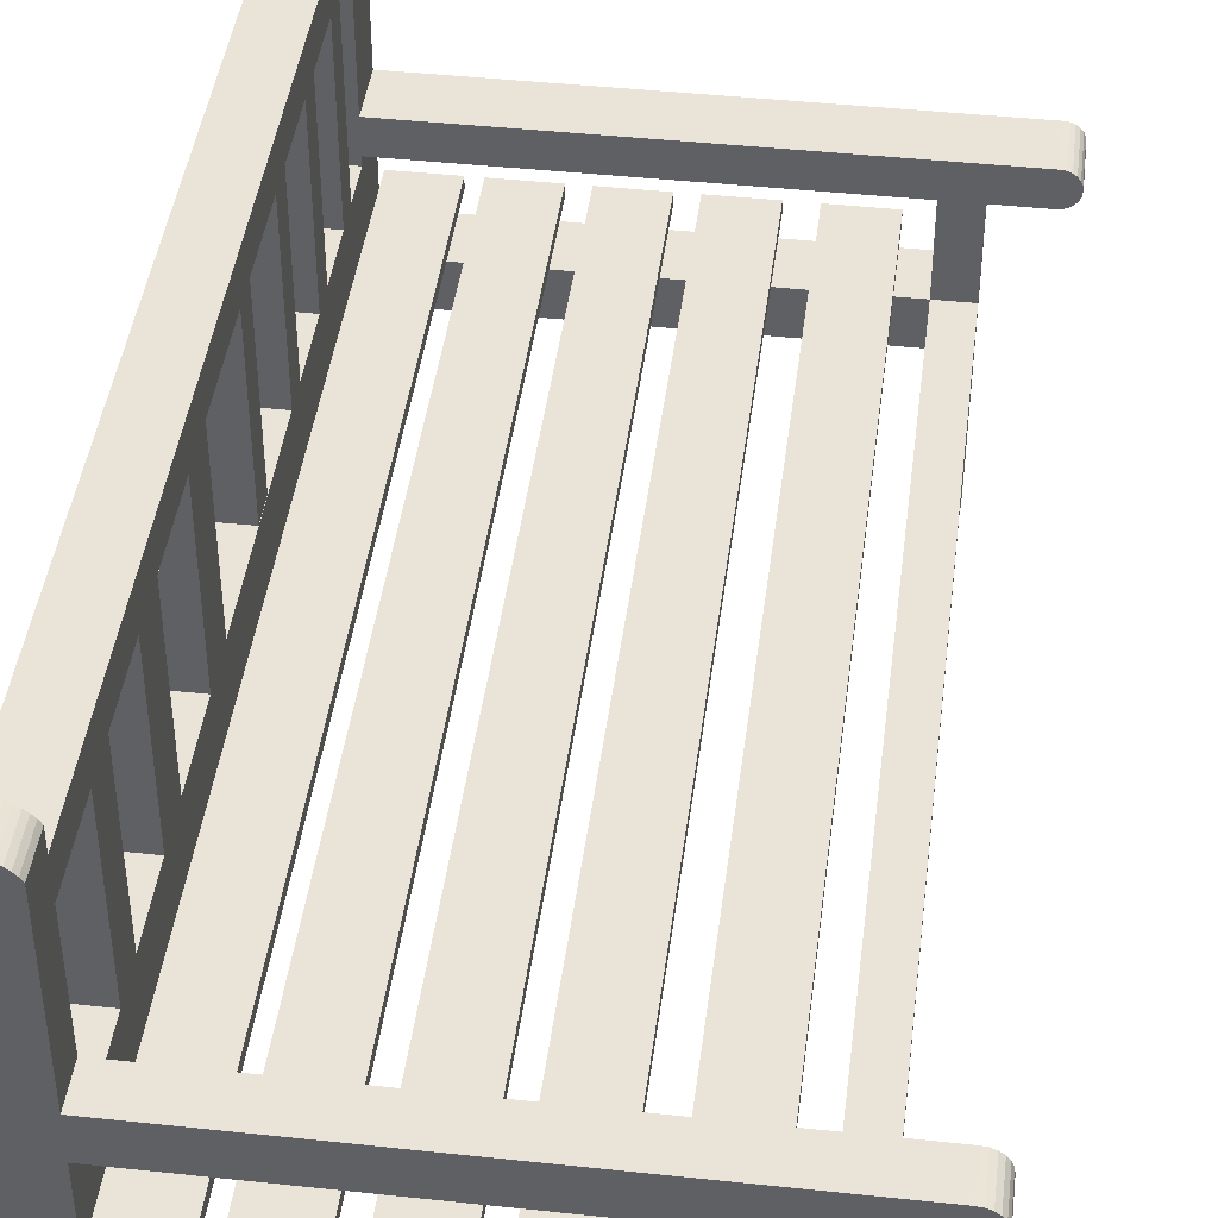
<metadata>
{"format":"obj","ext":"obj","renderer":"f3d","projection":"perspective","resolution":1024,"background":"white","views":[{"elev":43.4,"azim":7.2,"up":"+Y"}]}
</metadata>
<code>
o mesh19.001_mesh19-geometry
o mesh18.001_mesh18-geometry
o mesh17.001_mesh17-geometry
o mesh16.001_mesh16-geometry
o mesh15.001_mesh15-geometry
o mesh14.001_mesh14-geometry
o mesh13.001_mesh13-geometry
o mesh12.001_mesh12-geometry
o mesh11.001_mesh11-geometry
o mesh10.001_mesh10-geometry
o mesh9.001_mesh9-geometry
o mesh8.001_mesh8-geometry
o mesh7.001_mesh7-geometry
o mesh6.001_mesh6-geometry
o mesh5.001_mesh5-geometry
v 0.1422 -0.2116 -0.381
v 0.1697 -0.2116 -0.3355
v 0.1422 -0.2116 -0.3355
v 0.1697 -0.2116 -0.381
v 0.1422 0.01609 -0.3355
v 0.1422 0.01609 -0.381
v 0.1697 0.01609 -0.381
v 0.1697 0.01609 -0.3355
v -0.1836 0.04353 -0.3355
v -0.1836 0.01609 -0.381
v -0.1836 0.04353 -0.381
v 0.2087 0.01609 -0.3355
v -0.1836 0.01609 -0.3355
v 0.2087 0.01609 -0.381
v 0.2087 0.04353 -0.3355
v -0.2224 0.1518 -0.3355
v -0.1836 -0.2047 -0.3355
v -0.2224 -0.2047 -0.381
v 0.2087 0.04353 -0.381
v 0.2123 0.01656 -0.3355
v -0.1836 0.1518 -0.3355
v -0.2224 -0.2047 -0.3355
v -0.1836 -0.2047 -0.381
v -0.1856 0.2026 -0.381
v -0.1836 0.1991 -0.381
v 0.2123 0.01656 -0.381
v 0.2123 0.04306 -0.3355
v 0.2123 0.04306 -0.381
v -0.1836 0.1518 -0.3003
v -0.1883 0.2057 -0.381
v 0.2156 0.01793 -0.3355
v -0.2224 0.1518 -0.3003
v -0.2224 0.1991 -0.381
v -0.1915 0.2082 -0.381
v -0.1856 0.2026 -0.3355
v -0.1836 0.1991 -0.3355
v 0.2156 0.01793 -0.381
v 0.2156 0.04169 -0.3355
v 0.2156 0.04169 -0.381
v -0.1836 0.1518 -0.2763
v -0.2224 0.009058 -0.3003
v -0.2224 0.1814 0.3626
v -0.2224 0.1814 -0.3355
v -0.2204 0.2026 -0.381
v -0.1951 0.21 -0.381
v -0.1915 0.2082 -0.3355
v -0.1883 0.2057 -0.3355
v -0.1836 0.1814 -0.3355
v 0.2184 0.02011 -0.3355
v -0.1836 0.009058 -0.2763
v -0.1836 0.009058 -0.3003
v -0.2224 0.1518 -0.2763
v -0.2224 0.1991 -0.3355
v -0.2177 0.2057 -0.381
v -0.2204 0.2026 -0.3355
v -0.199 0.2112 -0.381
v -0.1951 0.21 -0.3355
v 0.2184 0.02011 -0.381
v 0.2184 0.03951 -0.3355
v 0.2184 0.03951 -0.381
v -0.1836 0.1518 -0.2258
v -0.2224 0.009058 -0.2763
v -0.2224 0.1518 -0.2258
v -0.2146 0.2082 -0.381
v -0.2177 0.2057 -0.3355
v -0.203 0.2116 -0.381
v -0.199 0.2112 -0.3355
v 0.2206 0.02295 -0.381
v 0.2206 0.02295 -0.3355
v -0.1836 0.1518 -0.2018
v -0.2224 0.1518 -0.2018
v -0.1836 0.1814 0.3626
v -0.2109 0.21 -0.381
v -0.207 0.2112 -0.381
v -0.203 0.2116 -0.3355
v 0.2206 0.03667 -0.3355
v -0.1836 0.1518 -0.1447
v -0.1836 0.009058 -0.2018
v -0.2224 0.1518 -0.1447
v -0.2224 0.009058 -0.2258
v -0.1836 0.1518 0.3626
v -0.1836 0.1986 0.3626
v -0.2146 0.2082 -0.3355
v -0.207 0.2112 -0.3355
v 0.2206 0.03667 -0.381
v 0.222 0.02626 -0.381
v 0.222 0.02626 -0.3355
v -0.1836 0.1518 -0.1207
v -0.1836 0.009058 -0.2258
v -0.2224 0.1518 -0.1207
v -0.2224 0.009058 -0.2018
v -0.2224 0.1518 0.3626
v -0.1836 0.1986 0.3947
v -0.1857 0.202 0.3626
v -0.1836 0.1518 0.296
v -0.2109 0.21 -0.3355
v 0.222 0.03336 -0.3355
v -0.1836 0.1518 -0.05281
v -0.1836 0.009058 -0.1207
v -0.2224 0.1518 -0.05281
v -0.2224 0.009058 -0.1447
v -0.2224 0.1518 0.296
v -0.2224 0.1986 0.3947
v -0.2224 -0.2004 0.3626
v -0.1836 0.05473 0.3947
v -0.1884 0.2049 0.3626
v -0.1836 0.1518 0.2629
v 0.222 0.03336 -0.381
v 0.2224 0.02981 -0.381
v 0.2224 0.02981 -0.3355
v -0.1836 0.1518 -0.0288
v -0.1836 0.009058 -0.1447
v -0.2224 0.1518 -0.0288
v -0.2224 0.009058 -0.1207
v -0.2224 0.1518 0.2629
v -0.2224 0.1986 0.3626
v -0.1836 0.05473 0.3626
v -0.1857 0.202 0.3947
v -0.1916 0.2073 0.3626
v -0.1836 0.1518 0.2016
v -0.1836 0.009058 0.296
v -0.1836 0.1518 0.0549
v -0.1836 0.009557 -0.0288
v -0.2224 0.1518 0.0549
v -0.2224 0.009557 -0.05281
v -0.2224 0.1518 0.2016
v -0.2224 0.009058 0.2629
v -0.2224 -0.2004 0.3947
v -0.2203 0.202 0.3947
v -0.2203 0.202 0.3626
v -0.1836 0.02231 0.3626
v 0.2023 0.05473 0.3626
v -0.1836 0.02231 0.3947
v -0.1952 0.2091 0.3626
v -0.1916 0.2073 0.3947
v -0.1884 0.2049 0.3947
v -0.1836 0.1518 0.1627
v -0.1836 0.009058 0.2629
v -0.2224 0.009058 0.296
v -0.1836 0.1518 0.09375
v -0.1836 0.009557 -0.05281
v -0.2224 0.1518 0.09375
v -0.2224 0.009557 -0.0288
v -0.2224 0.1518 0.1627
v -0.1836 -0.2004 0.3947
v -0.2176 0.2049 0.3626
v -0.1836 -0.2004 0.3626
v 0.1422 0.02231 0.3626
v 0.2023 0.05473 0.3947
v 0.1697 0.02231 0.3626
v 0.1422 0.02231 0.3947
v -0.199 0.2102 0.3626
v -0.1952 0.2091 0.3947
v -0.1836 0.009058 0.2016
v -0.1836 0.009058 0.09375
v -0.2224 0.009058 0.0549
v -0.2224 0.009058 0.1627
v -0.2176 0.2049 0.3947
v -0.2144 0.2073 0.3626
v 0.1697 0.02231 0.3947
v 0.2065 0.05418 0.3626
v 0.2023 0.02231 0.3626
v -0.203 0.2105 0.3626
v -0.199 0.2102 0.3947
v -0.1836 0.009058 0.1627
v -0.2224 0.009058 0.2016
v -0.1836 0.009058 0.0549
v -0.2224 0.009058 0.09375
v -0.2144 0.2073 0.3947
v -0.2108 0.2091 0.3626
v 0.1422 -0.2081 0.3626
v 0.2023 0.02231 0.3947
v 0.2065 0.05418 0.3947
v 0.1697 -0.2081 0.3947
v -0.207 0.2102 0.3626
v -0.203 0.2105 0.3947
v -0.2108 0.2091 0.3947
v 0.1697 -0.2081 0.3626
v 0.1422 -0.2081 0.3947
v 0.2104 0.05256 0.3626
v 0.2065 0.02286 0.3626
v 0.2065 0.02286 0.3947
v -0.207 0.2102 0.3947
v 0.2104 0.05256 0.3947
v 0.2138 0.04999 0.3626
v 0.2104 0.02448 0.3626
v 0.2104 0.02448 0.3947
v 0.2138 0.04999 0.3947
v 0.2164 0.04663 0.3947
v 0.2138 0.02706 0.3626
v 0.2138 0.02706 0.3947
v 0.2164 0.04663 0.3626
v 0.218 0.04272 0.3947
v 0.2164 0.03042 0.3947
v 0.2164 0.03042 0.3626
v 0.218 0.04272 0.3626
v 0.2185 0.03852 0.3947
v 0.218 0.03433 0.3947
v 0.218 0.03433 0.3626
v 0.2185 0.03852 0.3626
f 1 2 3
f 2 1 4
f 2 5 3
f 3 6 1
f 1 7 4
f 7 2 4
f 5 2 8
f 6 3 5
f 7 1 6
f 2 7 8
f 8 9 5
f 5 10 6
f 11 7 6
f 7 12 8
f 12 9 8
f 5 9 13
f 10 5 13
f 11 6 10
f 11 14 7
f 12 7 14
f 12 15 9
f 9 16 13
f 17 10 13
f 10 18 11
f 19 14 11
f 20 15 12
f 19 9 15
f 16 9 21
f 22 13 16
f 10 17 23
f 13 22 17
f 18 10 23
f 11 18 24
f 25 9 11
f 9 19 11
f 19 26 14
f 20 27 15
f 9 25 21
f 29 16 21
f 16 18 22
f 17 18 23
f 18 17 22
f 24 18 30
f 24 25 11
f 28 26 19
f 31 27 20
f 21 25 29
f 16 29 32
f 18 16 33
f 30 18 34
f 28 37 26
f 31 38 27
f 29 25 40
f 29 41 32
f 32 42 16
f 33 16 43
f 44 18 33
f 34 18 45
f 48 25 36
f 39 37 28
f 49 38 31
f 40 25 48
f 50 29 40
f 41 29 51
f 41 52 32
f 52 42 32
f 43 16 42
f 33 43 53
f 54 18 44
f 45 18 56
f 43 35 47
f 35 48 36
f 39 58 37
f 49 59 38
f 40 48 61
f 29 50 51
f 52 50 40
f 52 41 62
f 63 42 52
f 42 48 43
f 43 55 53
f 64 18 54
f 56 18 66
f 43 47 46
f 43 46 57
f 48 35 43
f 60 58 39
f 69 59 49
f 61 48 70
f 61 52 40
f 50 52 62
f 71 42 63
f 52 61 63
f 48 42 72
f 43 65 55
f 73 18 64
f 66 18 74
f 43 57 67
f 60 68 58
f 69 76 59
f 70 48 77
f 78 61 70
f 79 42 71
f 80 71 63
f 61 80 63
f 42 82 72
f 72 81 48
f 43 83 65
f 74 18 73
f 43 67 75
f 85 68 60
f 87 76 69
f 77 48 88
f 77 71 70
f 61 78 89
f 71 78 70
f 90 42 79
f 71 77 79
f 71 80 91
f 80 61 89
f 93 81 72
f 82 42 94
f 93 72 82
f 95 48 81
f 43 96 83
f 43 75 84
f 85 86 68
f 87 97 76
f 88 48 98
f 99 77 88
f 78 71 91
f 100 42 90
f 101 90 79
f 77 101 79
f 42 102 92
f 92 103 42
f 81 104 92
f 102 81 92
f 105 81 93
f 94 42 106
f 107 48 95
f 81 102 95
f 43 84 96
f 108 86 85
f 97 87 110
f 98 48 111
f 98 90 88
f 77 99 112
f 90 99 88
f 113 42 100
f 90 98 100
f 90 101 114
f 101 77 112
f 102 42 115
f 104 103 92
f 42 103 116
f 117 104 81
f 81 105 117
f 118 105 93
f 106 42 119
f 120 48 107
f 121 107 95
f 102 121 95
f 86 108 109
f 111 48 122
f 123 98 111
f 99 90 114
f 124 42 113
f 125 113 100
f 98 125 100
f 115 42 126
f 127 102 115
f 103 104 128
f 130 42 116
f 131 104 117
f 105 132 117
f 105 118 133
f 119 42 134
f 137 48 120
f 107 126 120
f 107 121 138
f 121 102 139
f 122 48 140
f 122 113 111
f 98 123 141
f 113 123 111
f 142 42 124
f 113 122 124
f 113 125 143
f 125 98 141
f 126 42 144
f 126 107 115
f 102 127 139
f 107 127 115
f 104 145 128
f 128 129 103
f 146 42 130
f 104 131 147
f 117 148 131
f 132 105 149
f 132 150 117
f 133 118 145
f 151 105 133
f 134 42 152
f 128 118 136
f 140 48 137
f 154 137 120
f 126 154 120
f 127 107 138
f 155 122 140
f 123 113 143
f 144 42 142
f 156 142 124
f 122 156 124
f 157 126 144
f 145 104 147
f 145 118 128
f 128 158 129
f 159 42 146
f 131 145 147
f 117 150 148
f 151 131 148
f 131 151 133
f 145 131 133
f 160 149 105
f 132 162 150
f 160 105 151
f 152 42 163
f 128 136 135
f 128 135 153
f 137 142 140
f 137 154 165
f 154 126 166
f 122 155 167
f 142 155 140
f 142 137 144
f 142 156 168
f 156 122 167
f 126 157 166
f 137 157 144
f 128 169 158
f 170 42 159
f 150 171 148
f 171 151 148
f 172 149 160
f 161 162 132
f 172 150 162
f 151 174 160
f 163 42 175
f 128 153 164
f 157 137 165
f 155 142 168
f 128 177 169
f 175 42 170
f 171 150 178
f 174 150 160
f 150 172 160
f 151 171 179
f 172 173 149
f 161 181 162
f 174 151 179
f 128 164 176
f 128 183 177
f 150 174 178
f 174 171 178
f 171 174 179
f 182 173 172
f 180 181 161
f 128 176 183
f 182 184 173
f 180 186 181
f 187 184 182
f 185 186 180
f 187 188 184
f 185 190 186
f 191 188 187
f 191 189 188
f 192 190 185
f 194 189 191
f 192 195 190
f 194 193 189
f 196 195 192
f 198 193 194
f 196 199 195
f 193 198 197
f 199 196 200
f 14 20 12
f 20 14 26
f 15 28 19
f 26 31 20
f 28 15 27
f 30 35 24
f 24 36 25
f 31 26 37
f 27 39 28
f 46 30 34
f 35 30 47
f 36 24 35
f 37 49 31
f 39 27 38
f 33 55 44
f 57 34 45
f 30 46 47
f 34 57 46
f 49 37 58
f 38 60 39
f 55 33 53
f 44 65 54
f 65 44 55
f 67 45 56
f 45 67 57
f 68 49 58
f 60 38 59
f 65 64 54
f 75 56 66
f 56 75 67
f 49 68 69
f 76 60 59
f 83 73 64
f 64 65 83
f 84 66 74
f 66 84 75
f 86 69 68
f 60 76 85
f 96 74 73
f 73 83 96
f 74 96 84
f 69 86 87
f 97 85 76
f 94 93 82
f 109 87 86
f 85 97 108
f 106 118 94
f 93 94 118
f 87 109 110
f 110 108 97
f 129 116 103
f 135 106 119
f 118 106 136
f 108 110 109
f 116 129 130
f 153 119 134
f 106 135 136
f 119 153 135
f 158 130 129
f 130 158 146
f 149 161 132
f 164 134 152
f 134 164 153
f 158 159 146
f 161 149 173
f 176 152 163
f 152 176 164
f 159 158 169
f 169 170 159
f 173 180 161
f 162 182 172
f 183 163 175
f 163 183 176
f 170 169 177
f 177 175 170
f 180 173 184
f 182 162 181
f 175 177 183
f 184 185 180
f 181 187 182
f 185 184 188
f 187 181 186
f 189 185 188
f 186 191 187
f 185 189 192
f 191 186 190
f 193 192 189
f 195 191 190
f 192 193 196
f 191 195 194
f 197 196 193
f 199 194 195
f 196 197 200
f 194 199 198
f 198 200 197
f 200 198 199
f 3 2 1
f 4 1 2
f 3 5 2
f 1 6 3
f 4 7 1
f 4 2 7
f 8 2 5
f 5 3 6
f 6 1 7
f 8 7 2
f 5 9 8
f 7 5 8
f 8 5 7
f 5 7 6
f 6 7 5
f 6 10 5
f 6 7 11
f 8 12 7
f 8 9 12
f 13 9 5
f 13 5 10
f 10 6 11
f 7 14 11
f 14 7 12
f 9 15 12
f 9 10 13
f 13 10 9
f 13 16 9
f 13 10 17
f 11 18 10
f 10 9 11
f 11 9 10
f 11 14 19
f 12 15 20
f 15 9 19
f 21 9 16
f 16 13 22
f 23 17 10
f 17 22 13
f 23 10 18
f 24 18 11
f 11 9 25
f 11 19 9
f 14 26 19
f 15 27 20
f 21 25 9
f 21 16 29
f 22 18 16
f 23 18 17
f 22 17 18
f 30 18 24
f 11 25 24
f 19 26 28
f 20 27 31
f 29 25 21
f 32 29 16
f 33 16 18
f 34 18 30
f 26 37 28
f 27 38 31
f 40 25 29
f 32 41 29
f 16 42 32
f 43 16 33
f 33 18 44
f 45 18 34
f 36 25 48
f 28 37 39
f 31 38 49
f 48 25 40
f 40 29 50
f 51 29 41
f 32 52 41
f 32 42 52
f 42 16 43
f 53 43 33
f 44 18 54
f 56 18 45
f 47 35 43
f 36 48 35
f 37 58 39
f 38 59 49
f 61 48 40
f 51 50 29
f 40 50 52
f 50 41 51
f 51 41 50
f 62 41 52
f 52 42 63
f 43 48 42
f 53 55 43
f 54 18 64
f 66 18 56
f 46 47 43
f 57 46 43
f 43 35 48
f 39 58 60
f 49 59 69
f 70 48 61
f 40 52 61
f 62 52 50
f 41 50 62
f 62 50 41
f 63 42 71
f 63 61 52
f 72 42 48
f 55 65 43
f 64 18 73
f 74 18 66
f 67 57 43
f 58 68 60
f 59 76 69
f 77 48 70
f 70 61 78
f 71 42 79
f 63 71 80
f 63 80 61
f 42 81 72
f 72 81 42
f 72 82 42
f 48 81 72
f 65 83 43
f 73 18 74
f 75 67 43
f 60 68 85
f 69 76 87
f 88 48 77
f 70 71 77
f 89 78 61
f 70 78 71
f 79 42 90
f 79 77 71
f 91 80 71
f 89 61 80
f 81 42 92
f 92 42 81
f 72 81 93
f 94 42 82
f 82 72 93
f 81 48 95
f 83 96 43
f 84 75 43
f 68 86 85
f 76 97 87
f 98 48 88
f 88 77 99
f 78 80 89
f 89 80 78
f 91 71 78
f 90 42 100
f 79 90 101
f 79 101 77
f 80 78 91
f 91 78 80
f 92 102 42
f 42 103 92
f 92 104 81
f 92 81 102
f 93 81 105
f 106 42 94
f 95 48 107
f 95 102 81
f 96 84 43
f 85 86 108
f 110 87 97
f 111 48 98
f 88 90 98
f 112 99 77
f 88 99 90
f 100 42 113
f 100 98 90
f 114 101 90
f 112 77 101
f 115 42 102
f 92 103 104
f 116 103 42
f 81 104 117
f 117 105 81
f 93 105 118
f 119 42 106
f 107 48 120
f 95 107 121
f 95 121 102
f 109 108 86
f 122 48 111
f 111 98 123
f 99 101 112
f 112 101 99
f 114 90 99
f 113 42 124
f 100 113 125
f 100 125 98
f 101 99 114
f 114 99 101
f 126 42 115
f 115 102 127
f 128 104 103
f 116 42 130
f 117 104 131
f 131 105 117
f 117 105 131
f 117 132 105
f 133 118 105
f 134 42 119
f 120 48 137
f 120 126 107
f 138 121 107
f 139 102 121
f 140 48 122
f 111 113 122
f 141 123 98
f 111 123 113
f 124 42 142
f 124 122 113
f 143 125 113
f 141 98 125
f 144 42 126
f 115 107 126
f 139 127 102
f 115 127 107
f 128 145 104
f 103 129 128
f 130 42 146
f 147 131 104
f 131 148 117
f 105 131 133
f 133 131 105
f 149 105 132
f 117 150 132
f 145 118 133
f 133 105 151
f 152 42 134
f 136 118 128
f 137 48 140
f 120 137 154
f 120 154 126
f 121 127 138
f 138 127 121
f 138 107 127
f 127 121 139
f 139 121 127
f 140 122 155
f 123 125 141
f 141 125 123
f 143 113 123
f 142 42 144
f 124 142 156
f 124 156 122
f 125 123 143
f 143 123 125
f 144 126 157
f 147 104 145
f 128 118 145
f 129 158 128
f 146 42 159
f 147 145 131
f 148 150 117
f 148 131 151
f 133 151 131
f 133 131 145
f 105 149 160
f 150 162 132
f 151 105 160
f 163 42 152
f 135 136 128
f 153 135 128
f 140 142 137
f 165 154 137
f 166 126 154
f 167 155 122
f 140 155 142
f 144 137 142
f 168 156 142
f 167 122 156
f 166 157 126
f 144 157 137
f 158 169 128
f 159 42 170
f 148 171 150
f 160 148 150
f 150 148 160
f 148 151 171
f 148 160 151
f 151 160 148
f 160 149 172
f 132 162 161
f 162 150 172
f 160 174 151
f 175 42 163
f 164 153 128
f 154 157 165
f 165 157 154
f 165 137 157
f 157 154 166
f 166 154 157
f 155 156 167
f 167 156 155
f 168 142 155
f 156 155 168
f 168 155 156
f 169 177 128
f 170 42 175
f 178 150 171
f 160 150 174
f 160 172 150
f 179 171 151
f 149 173 172
f 162 181 161
f 179 151 174
f 176 164 128
f 177 183 128
f 178 174 150
f 178 171 174
f 179 174 171
f 172 173 182
f 161 181 180
f 183 176 128
f 173 184 182
f 181 186 180
f 182 184 187
f 180 186 185
f 184 188 187
f 186 190 185
f 187 188 191
f 188 189 191
f 185 190 192
f 191 189 194
f 190 195 192
f 189 193 194
f 192 195 196
f 194 193 198
f 195 199 196
f 197 198 193
f 200 196 199
f 12 20 14
f 26 14 20
f 19 28 15
f 20 31 26
f 27 15 28
f 24 35 30
f 25 36 24
f 37 26 31
f 28 39 27
f 34 30 46
f 47 30 35
f 35 24 36
f 31 49 37
f 38 27 39
f 44 55 33
f 45 34 57
f 47 46 30
f 46 57 34
f 58 37 49
f 39 60 38
f 53 33 55
f 54 65 44
f 55 44 65
f 56 45 67
f 57 67 45
f 58 49 68
f 59 38 60
f 54 64 65
f 66 56 75
f 67 75 56
f 69 68 49
f 59 60 76
f 64 73 83
f 83 65 64
f 74 66 84
f 75 84 66
f 68 69 86
f 85 76 60
f 73 74 96
f 96 83 73
f 84 96 74
f 87 86 69
f 76 85 97
f 82 93 94
f 86 87 109
f 108 97 85
f 94 118 106
f 118 94 93
f 110 109 87
f 97 108 110
f 103 116 129
f 119 106 135
f 136 106 118
f 109 110 108
f 130 129 116
f 134 119 153
f 136 135 106
f 135 153 119
f 129 130 158
f 146 158 130
f 132 161 149
f 152 134 164
f 153 164 134
f 146 159 158
f 173 149 161
f 163 152 176
f 164 176 152
f 169 158 159
f 159 170 169
f 161 180 173
f 172 182 162
f 175 163 183
f 176 183 163
f 177 169 170
f 170 175 177
f 184 173 180
f 181 162 182
f 183 177 175
f 180 185 184
f 182 187 181
f 188 184 185
f 186 181 187
f 188 185 189
f 187 191 186
f 192 189 185
f 190 186 191
f 189 192 193
f 190 191 195
f 196 193 192
f 194 195 191
f 193 196 197
f 195 194 199
f 200 197 196
f 198 199 194
f 197 200 198
f 199 198 200
o mesh4.010_mesh4-geometry
o mesh3.010_mesh3-geometry
v -0.0594 -0.04696 -0.3947
v -0.012 -0.03748 -0.3947
v -0.012 -0.04696 -0.3947
v -0.0594 -0.03748 -0.3947
v -0.012 -0.04696 0.3887
v -0.0594 -0.03748 0.3887
v -0.012 -0.03748 0.3887
v -0.0594 -0.04696 0.3887
f 201 202 203
f 202 201 204
f 203 202 201
f 204 201 202
f 202 205 203
f 203 205 202
f 205 201 203
f 203 201 205
f 201 206 204
f 204 206 201
f 206 202 204
f 204 202 206
f 205 202 207
f 207 202 205
f 201 205 208
f 208 205 201
f 206 201 208
f 208 201 206
f 202 206 207
f 207 206 202
f 206 205 207
f 207 205 206
f 205 206 208
f 208 206 205
o mesh4.009_mesh4-geometry
o mesh3.009_mesh3-geometry
v -0.1232 -0.04696 -0.3947
v -0.07578 -0.03748 -0.3947
v -0.07578 -0.04696 -0.3947
v -0.1232 -0.03748 -0.3947
v -0.07578 -0.04696 0.3887
v -0.1232 -0.03748 0.3887
v -0.07578 -0.03748 0.3887
v -0.1232 -0.04696 0.3887
f 209 210 211
f 210 209 212
f 211 210 209
f 212 209 210
f 210 213 211
f 211 213 210
f 213 209 211
f 211 209 213
f 209 214 212
f 212 214 209
f 214 210 212
f 212 210 214
f 213 210 215
f 215 210 213
f 209 213 216
f 216 213 209
f 214 209 216
f 216 209 214
f 210 214 215
f 215 214 210
f 214 213 215
f 215 213 214
f 213 214 216
f 216 214 213
o mesh4.008_mesh4-geometry
o mesh3.008_mesh3-geometry
v 0.004371 -0.04696 -0.3947
v 0.05177 -0.03748 -0.3947
v 0.05177 -0.04696 -0.3947
v 0.004371 -0.03748 -0.3947
v 0.05177 -0.04696 0.3887
v 0.004371 -0.03748 0.3887
v 0.05177 -0.03748 0.3887
v 0.004371 -0.04696 0.3887
f 217 218 219
f 218 217 220
f 219 218 217
f 220 217 218
f 218 221 219
f 219 221 218
f 221 217 219
f 219 217 221
f 217 222 220
f 220 222 217
f 222 218 220
f 220 218 222
f 221 218 223
f 223 218 221
f 217 221 224
f 224 221 217
f 222 217 224
f 224 217 222
f 218 222 223
f 223 222 218
f 222 221 223
f 223 221 222
f 221 222 224
f 224 222 221
o mesh4.007_mesh4-geometry
o mesh3.007_mesh3-geometry
v -0.1826 -0.04696 -0.3947
v -0.1352 -0.03748 -0.3947
v -0.1352 -0.04696 -0.3947
v -0.1826 -0.03748 -0.3947
v -0.1352 -0.04696 0.3887
v -0.1826 -0.03748 0.3887
v -0.1352 -0.03748 0.3887
v -0.1826 -0.04696 0.3887
f 225 226 227
f 226 225 228
f 227 226 225
f 228 225 226
f 226 229 227
f 227 229 226
f 229 225 227
f 227 225 229
f 225 230 228
f 228 230 225
f 230 226 228
f 228 226 230
f 229 226 231
f 231 226 229
f 225 229 232
f 232 229 225
f 230 225 232
f 232 225 230
f 226 230 231
f 231 230 226
f 230 229 231
f 231 229 230
f 229 230 232
f 232 230 229
o mesh4.006_mesh4-geometry
o mesh3.006_mesh3-geometry
v 0.07418 -0.04696 -0.3947
v 0.1216 -0.03748 -0.3947
v 0.1216 -0.04696 -0.3947
v 0.07418 -0.03748 -0.3947
v 0.1216 -0.04696 0.3887
v 0.07418 -0.03748 0.3887
v 0.1216 -0.03748 0.3887
v 0.07418 -0.04696 0.3887
f 233 234 235
f 234 233 236
f 235 234 233
f 236 233 234
f 234 237 235
f 235 237 234
f 237 233 235
f 235 233 237
f 233 238 236
f 236 238 233
f 238 234 236
f 236 234 238
f 237 234 239
f 239 234 237
f 233 237 240
f 240 237 233
f 238 233 240
f 240 233 238
f 234 238 239
f 239 238 234
f 238 237 239
f 239 237 238
f 237 238 240
f 240 238 237
o mesh2.001_mesh2-geometry
o mesh1.001_mesh1-geometry
v 0.1697 -0.05472 -0.3355
v 0.1697 -0.09091 0.3626
v 0.1697 -0.09091 -0.3355
v 0.1697 -0.05472 0.3626
v 0.1422 -0.05472 -0.3355
v 0.1422 -0.05472 0.3626
v 0.1422 -0.09091 -0.3355
v 0.1422 -0.09091 0.3626
v -0.1836 -0.05472 -0.3355
v 0.1422 -0.05472 -0.381
v -0.1836 -0.09091 0.3626
v 0.1422 -0.05472 0.3947
v -0.1836 -0.09091 -0.3355
v 0.1422 -0.09091 -0.381
v -0.1836 -0.05472 0.3626
v 0.1422 -0.09091 0.3947
v -0.1836 -0.05472 0.3947
v -0.2224 -0.09091 -0.3355
v -0.1836 -0.09091 -0.381
v -0.1836 -0.05472 -0.381
v -0.2224 0.009058 0.3626
v -0.1836 0.009058 -0.3355
v -0.1836 -0.09091 0.3947
v -0.1836 0.009058 0.3626
v -0.2224 -0.09091 0.3626
v -0.2224 0.009058 -0.3355
f 241 242 243
f 242 241 244
f 243 242 241
f 244 241 242
f 243 245 241
f 241 245 243
f 241 246 244
f 244 246 241
f 246 242 244
f 244 242 246
f 245 243 247
f 247 243 245
f 246 241 245
f 245 241 246
f 242 246 248
f 248 246 242
f 249 247 245
f 245 247 249
f 247 246 245
f 245 246 247
f 247 250 245
f 245 250 247
f 251 246 248
f 248 246 251
f 246 247 248
f 248 247 246
f 252 248 246
f 246 248 252
f 247 249 253
f 253 249 247
f 250 249 245
f 245 249 250
f 250 247 254
f 254 247 250
f 246 251 255
f 255 251 246
f 248 252 256
f 256 252 248
f 246 257 252
f 252 257 246
f 249 251 253
f 253 251 249
f 258 249 253
f 253 249 258
f 249 259 253
f 253 259 249
f 249 250 260
f 260 250 249
f 254 260 250
f 250 260 254
f 251 249 255
f 255 249 251
f 251 257 255
f 255 257 251
f 255 261 251
f 251 261 255
f 257 246 255
f 255 246 257
f 257 256 252
f 252 256 257
f 249 258 262
f 262 258 249
f 259 249 260
f 260 249 259
f 260 254 259
f 259 254 260
f 255 249 262
f 262 249 255
f 257 251 263
f 263 251 257
f 261 255 264
f 264 255 261
f 251 261 265
f 265 261 251
f 256 257 263
f 263 257 256
f 262 258 266
f 266 258 262
f 255 262 264
f 264 262 255
f 262 261 264
f 264 261 262
f 261 258 265
f 265 258 261
f 258 261 266
f 266 261 258
f 261 262 266
f 266 262 261

</code>
